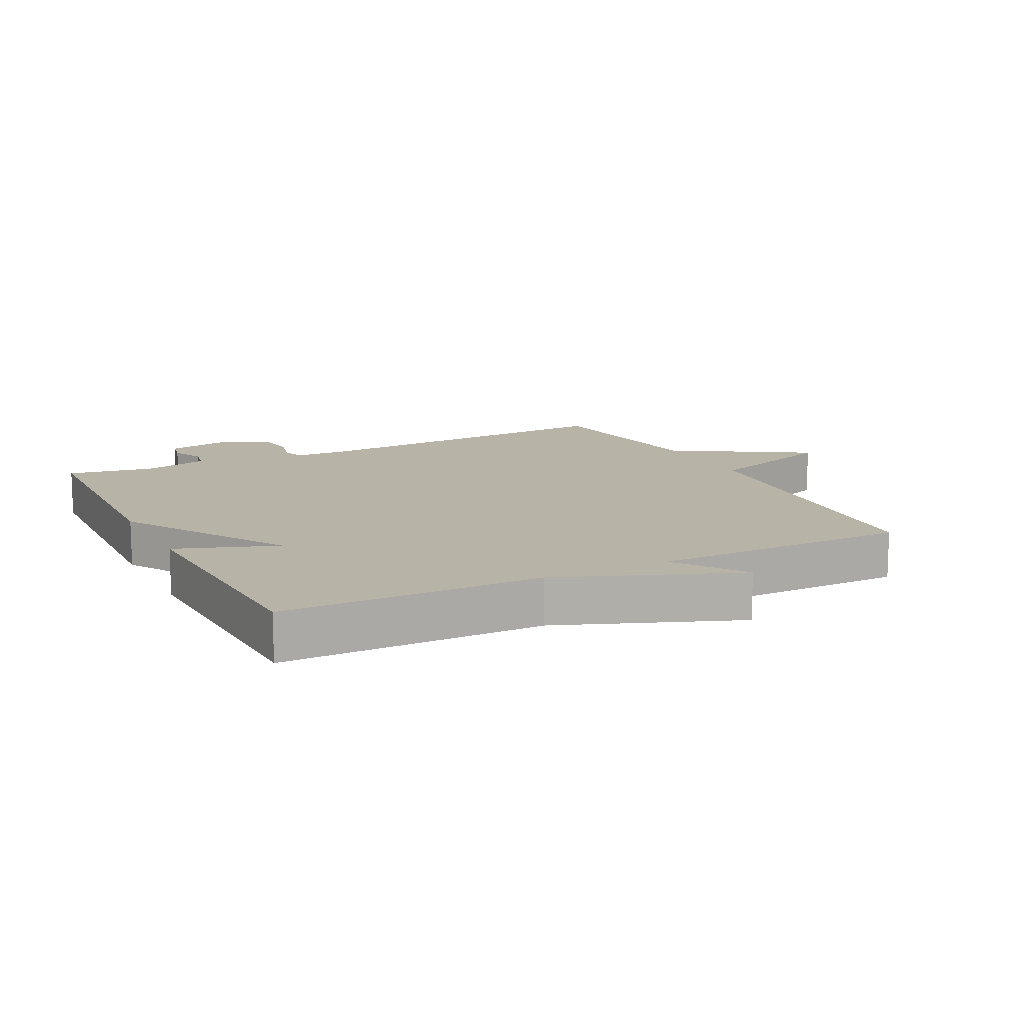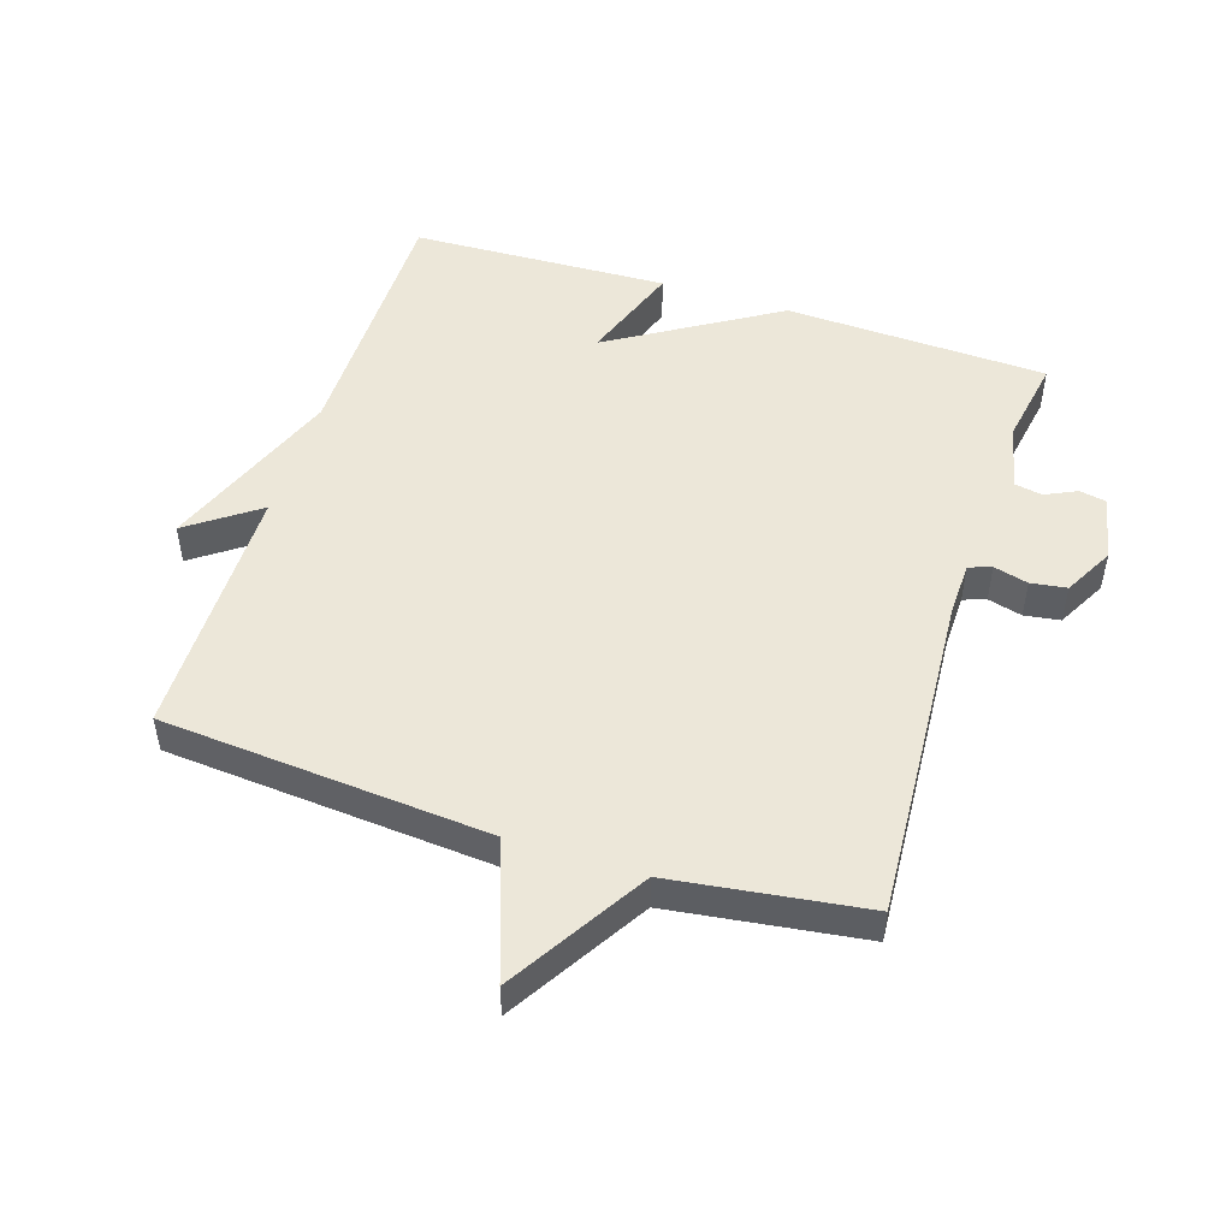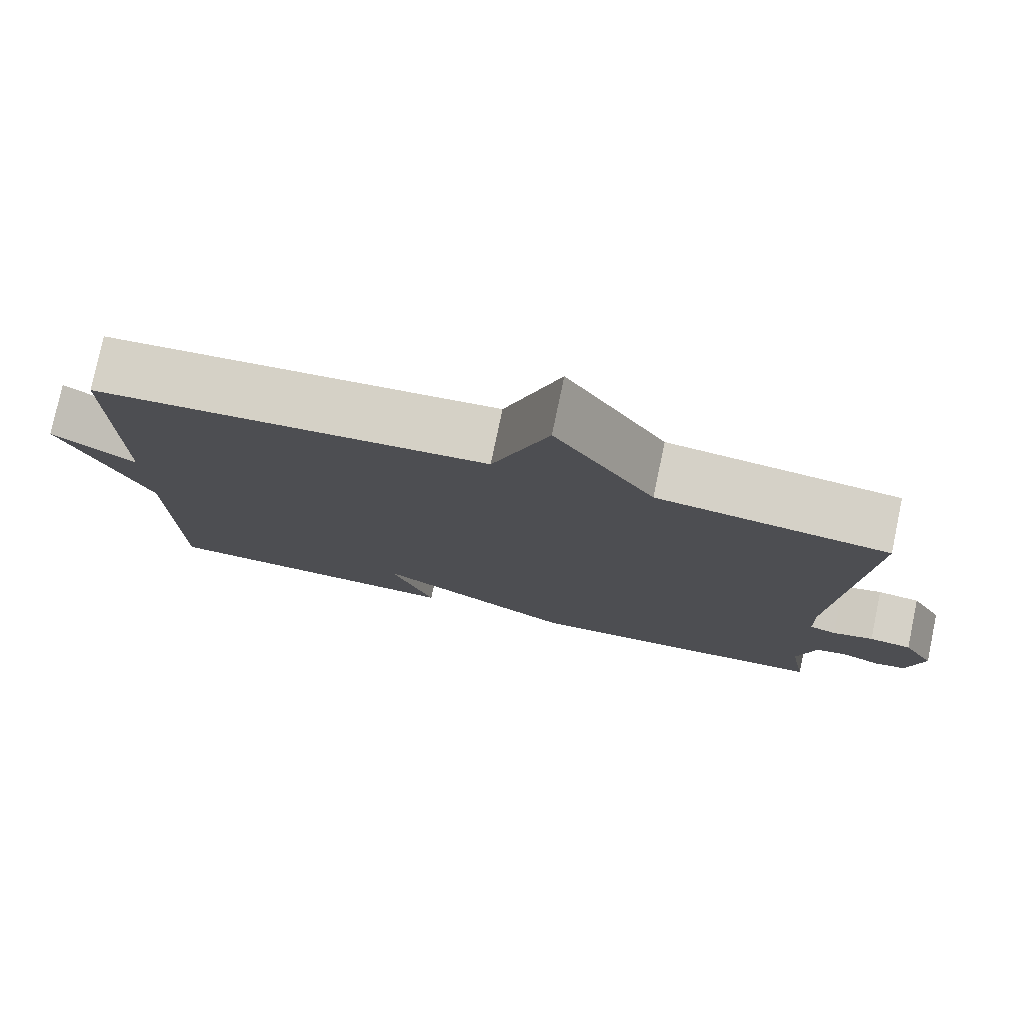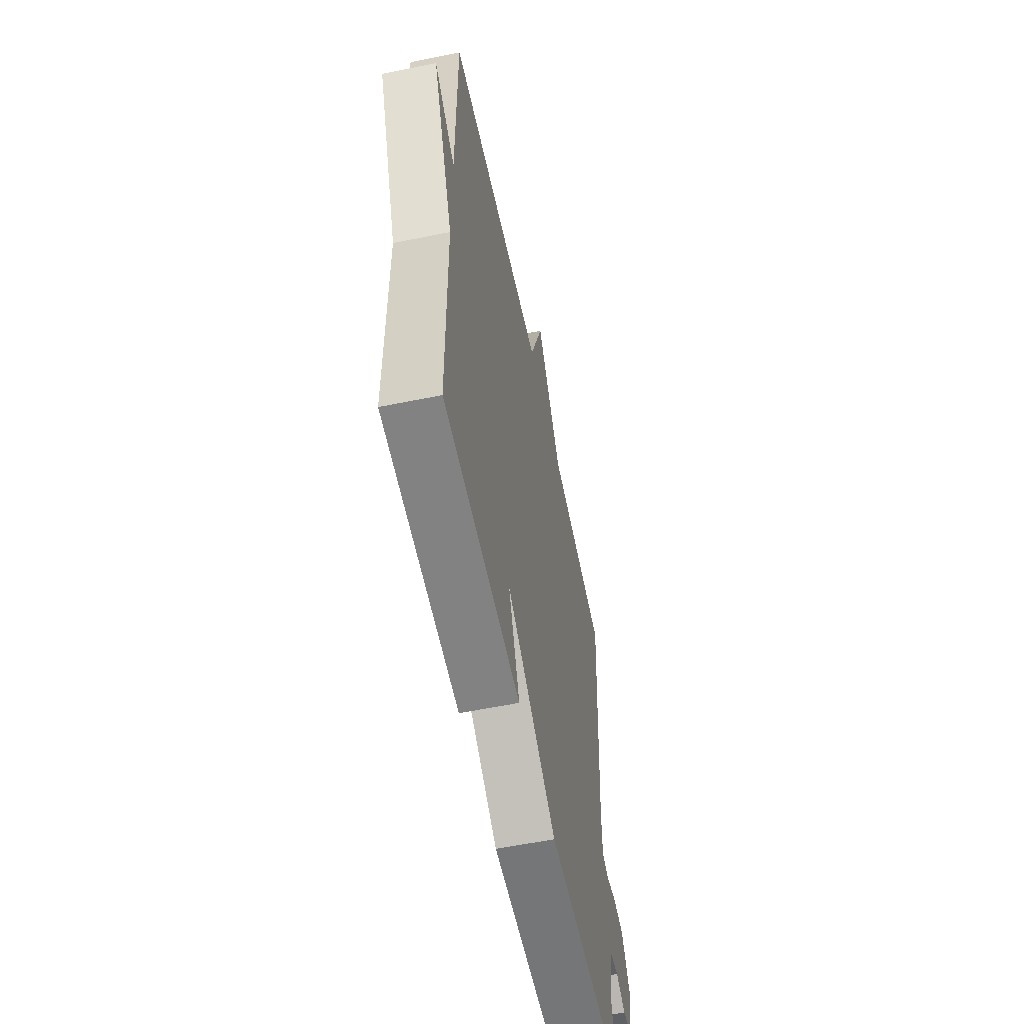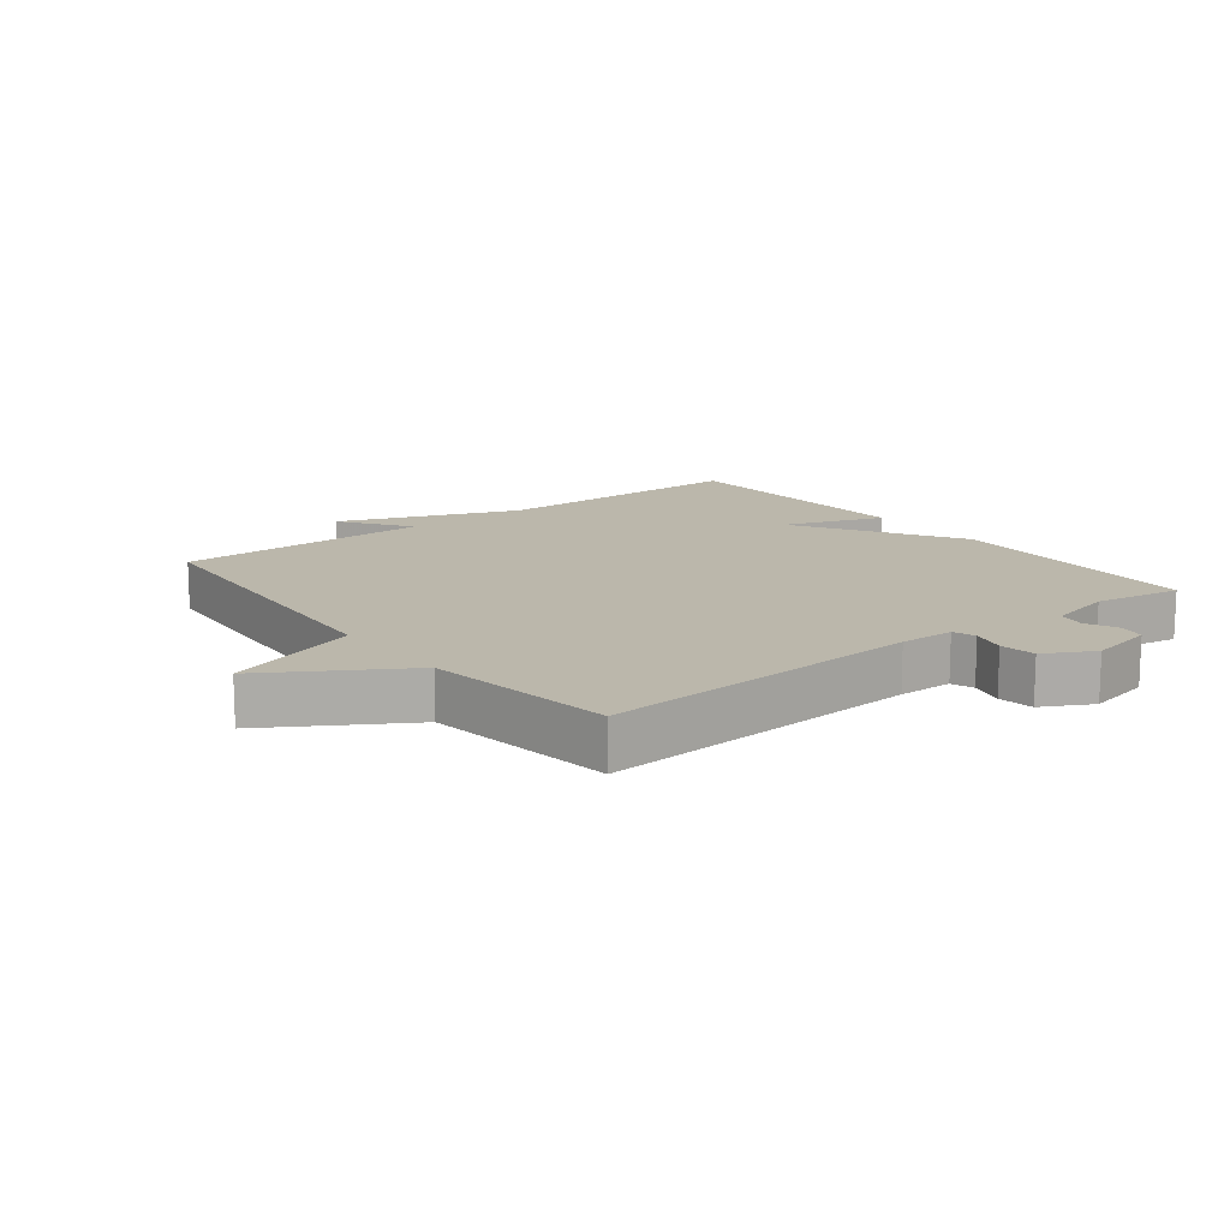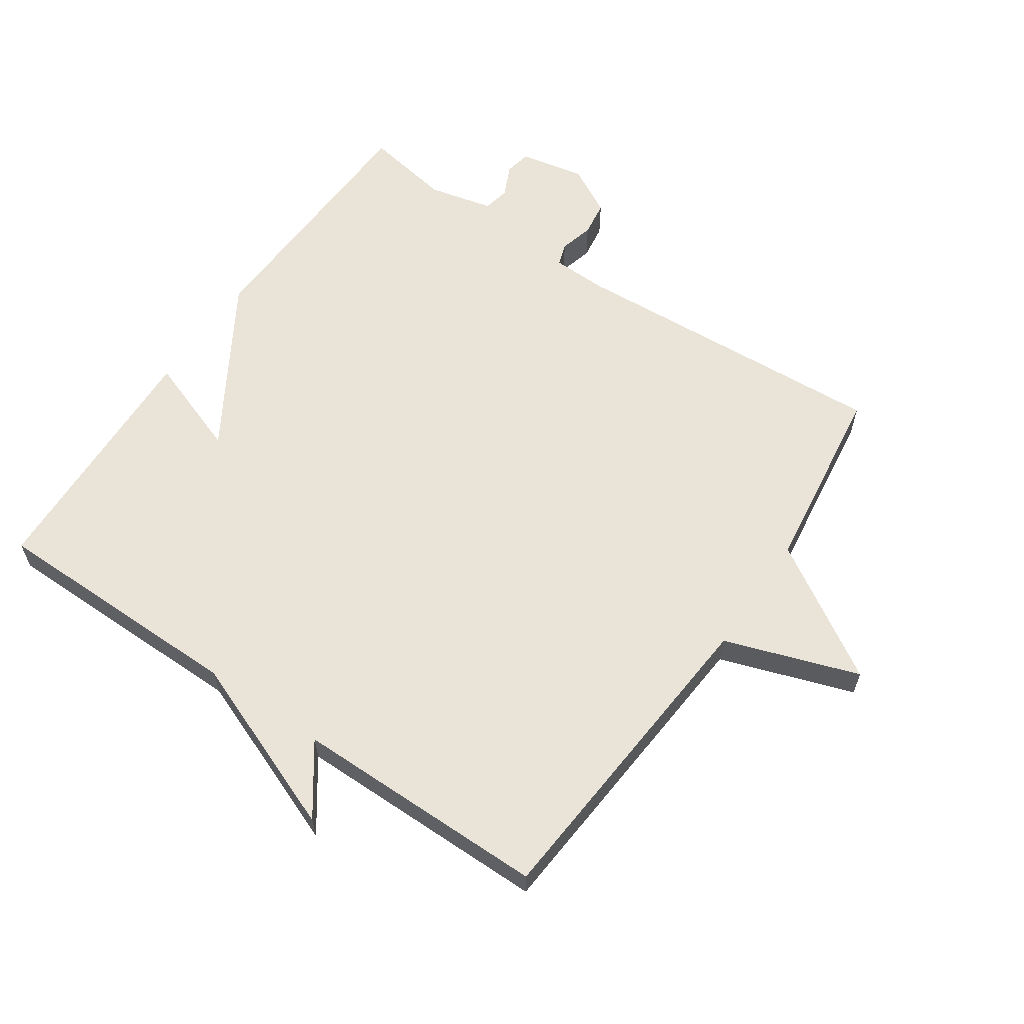
<metadata>
{"format":"obj","ext":"obj","renderer":"f3d","projection":"perspective","resolution":1024,"background":"white","views":[{"elev":12.9,"azim":-116.8,"up":"+Y"},{"elev":50.1,"azim":17.7,"up":"+Y"},{"elev":78.1,"azim":11.8,"up":"+Z"},{"elev":-58.8,"azim":-78.1,"up":"+Z"},{"elev":14.2,"azim":52.1,"up":"+Y"},{"elev":61.0,"azim":-55.6,"up":"+Y"}]}
</metadata>
<code>
v 0.5 0.07 -0.5
v 0.096 0.07 -0.515
v -0.16 0.07 -0.359
v -0.104 0.07 -0.515
v -0.5 0.07 -0.5
v -0.502 0.07 -0.097
v -0.61 0.07 0.18
v -0.502 0.07 0.103
v -0.5 0.07 0.5
v 0.003 0.07 0.54
v 0.075 0.07 0.749
v 0.203 0.07 0.54
v 0.5 0.07 0.5
v 0.468 0.07 -0.003
v 0.47 0.07 -0.088
v 0.505 0.07 -0.1
v 0.558 0.07 -0.086
v 0.613 0.07 -0.094
v 0.654 0.07 -0.17
v 0.633 0.07 -0.271
v 0.592 0.07 -0.279
v 0.543 0.07 -0.256
v 0.501 0.07 -0.264
v 0.477 0.07 -0.365
v 0.5 0 -0.5
v 0.096 0 -0.515
v -0.16 0 -0.359
v -0.104 0 -0.515
v -0.5 0 -0.5
v -0.502 0 -0.097
v -0.61 0 0.18
v -0.502 0 0.103
v -0.5 0 0.5
v 0.003 0 0.54
v 0.075 0 0.749
v 0.203 0 0.54
v 0.5 0 0.5
v 0.468 0 -0.003
v 0.47 0 -0.088
v 0.505 0 -0.1
v 0.558 0 -0.086
v 0.613 0 -0.094
v 0.654 0 -0.17
v 0.633 0 -0.271
v 0.592 0 -0.279
v 0.543 0 -0.256
v 0.501 0 -0.264
v 0.477 0 -0.365
f 20 21 22
f 19 20 22
f 18 19 22
f 17 18 22
f 16 17 22
f 15 16 22 23
f 12 13 14
f 12 14 15
f 11 12 15
f 10 11 15
f 15 23 24
f 10 15 24
f 9 10 24
f 8 9 24
f 3 4 5 6
f 2 3 6
f 1 2 6
f 24 1 6
f 8 24 6
f 6 7 8
f 46 45 44
f 46 44 43
f 46 43 42
f 46 42 41
f 46 41 40
f 47 46 40 39
f 38 37 36
f 39 38 36
f 39 36 35
f 39 35 34
f 48 47 39
f 48 39 34
f 48 34 33
f 48 33 32
f 30 29 28 27
f 30 27 26
f 30 26 25
f 30 25 48
f 30 48 32
f 32 31 30
f 1 25 26 2
f 2 26 27 3
f 3 27 28 4
f 4 28 29 5
f 5 29 30 6
f 6 30 31 7
f 7 31 32 8
f 8 32 33 9
f 9 33 34 10
f 10 34 35 11
f 11 35 36 12
f 12 36 37 13
f 13 37 38 14
f 14 38 39 15
f 15 39 40 16
f 16 40 41 17
f 17 41 42 18
f 18 42 43 19
f 19 43 44 20
f 20 44 45 21
f 21 45 46 22
f 22 46 47 23
f 23 47 48 24
f 24 48 25 1

</code>
